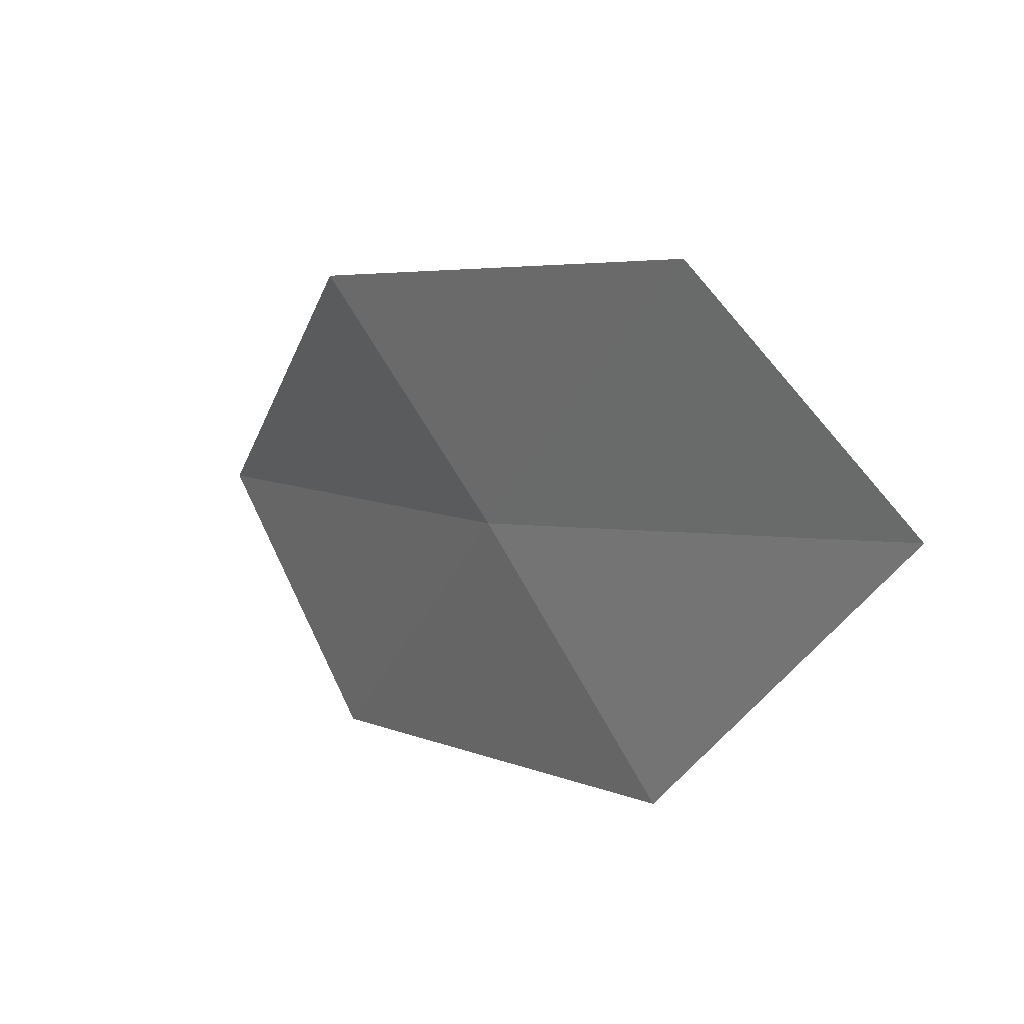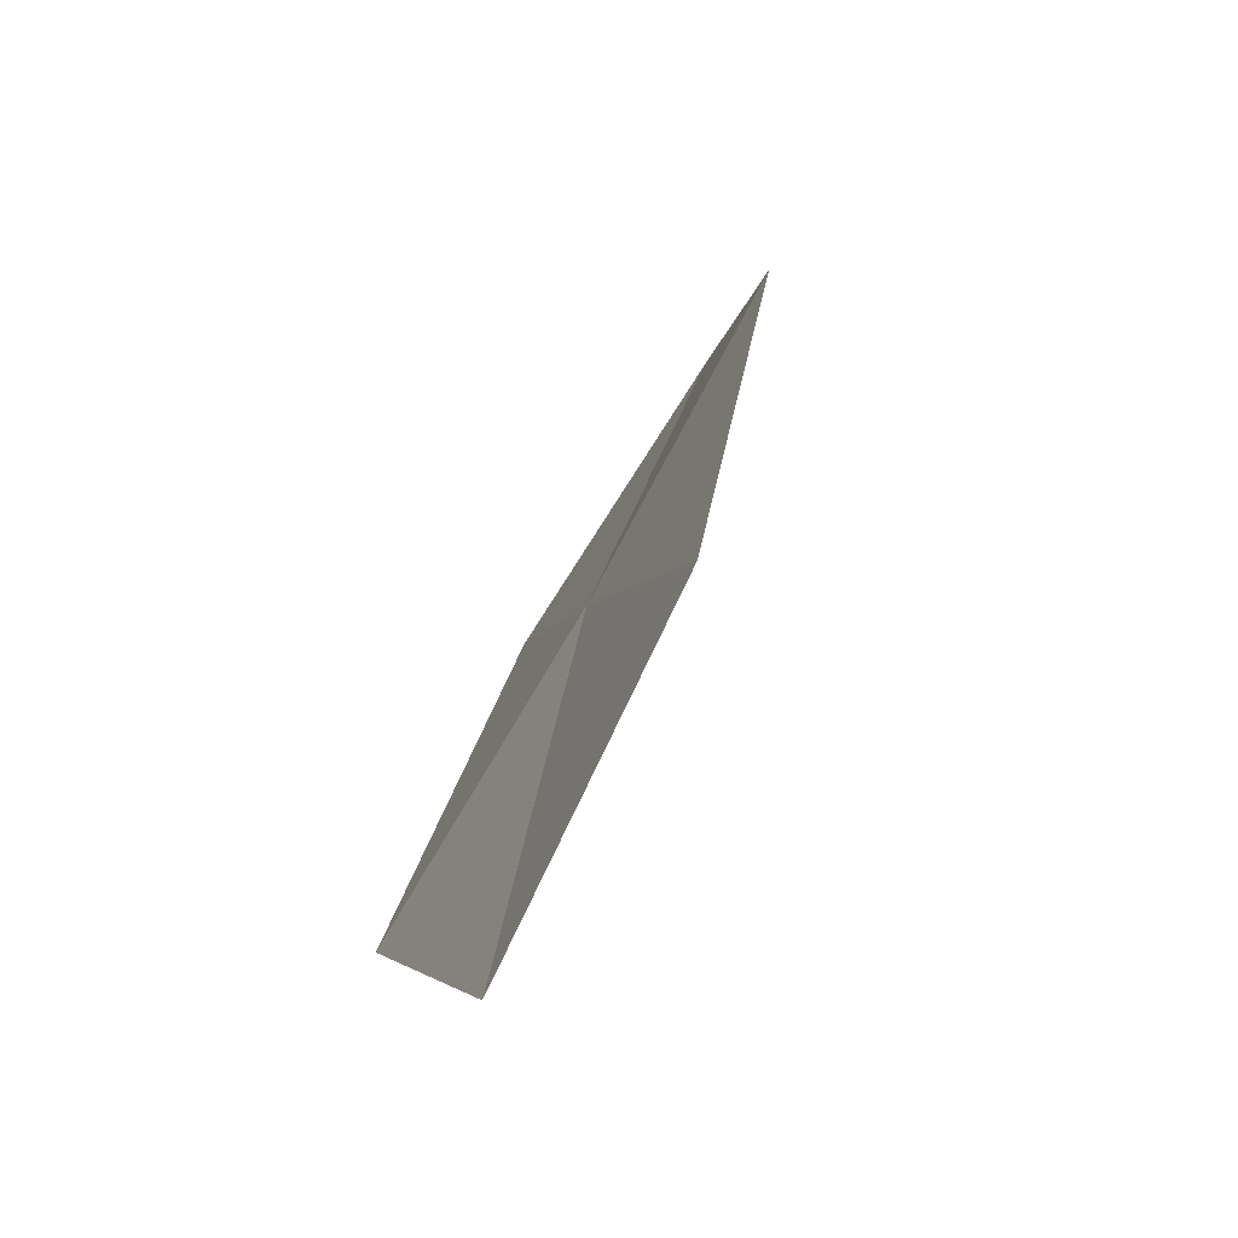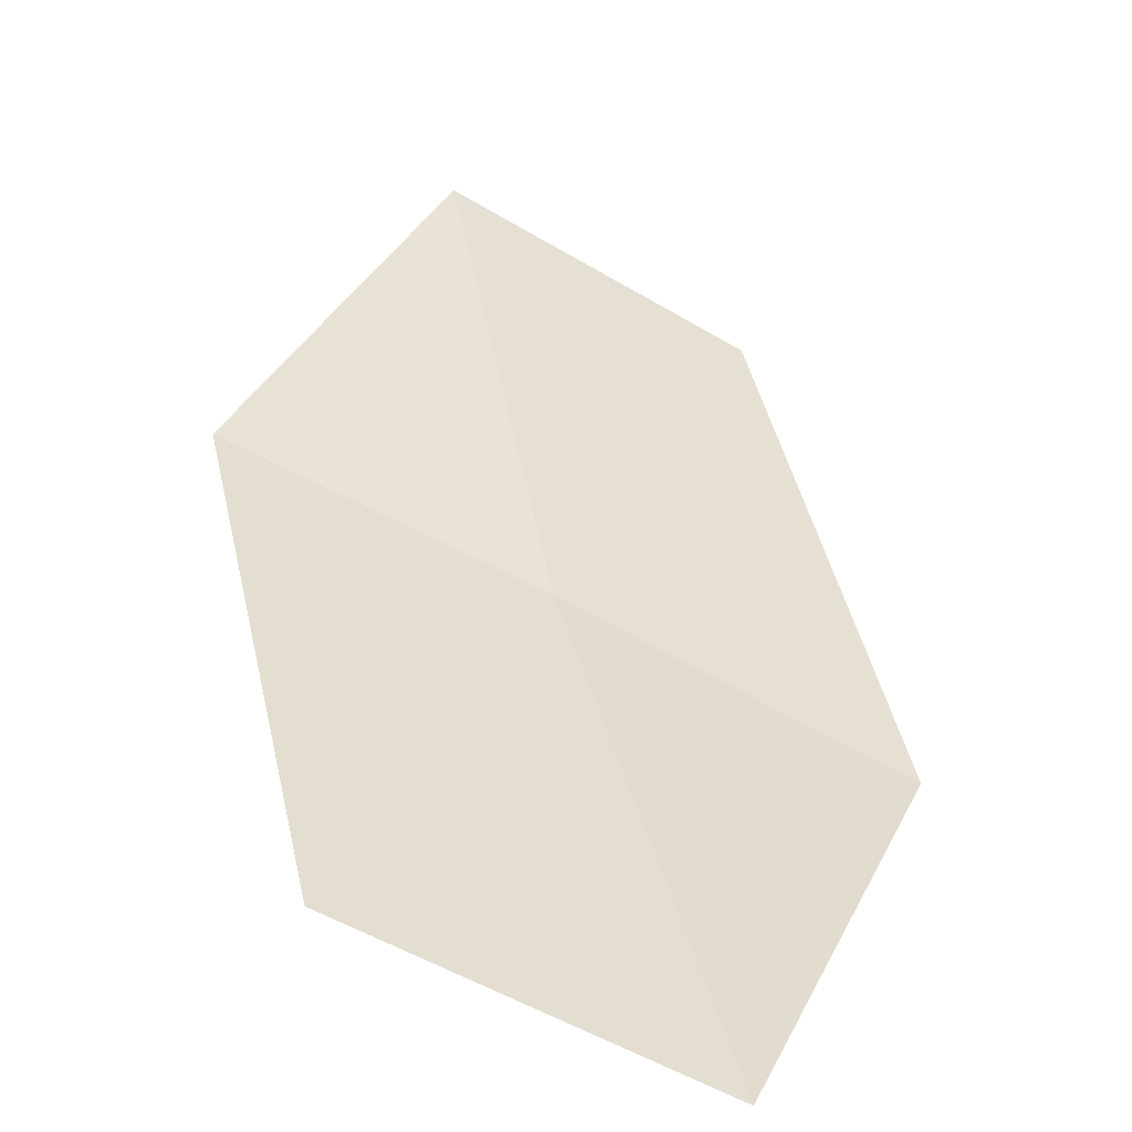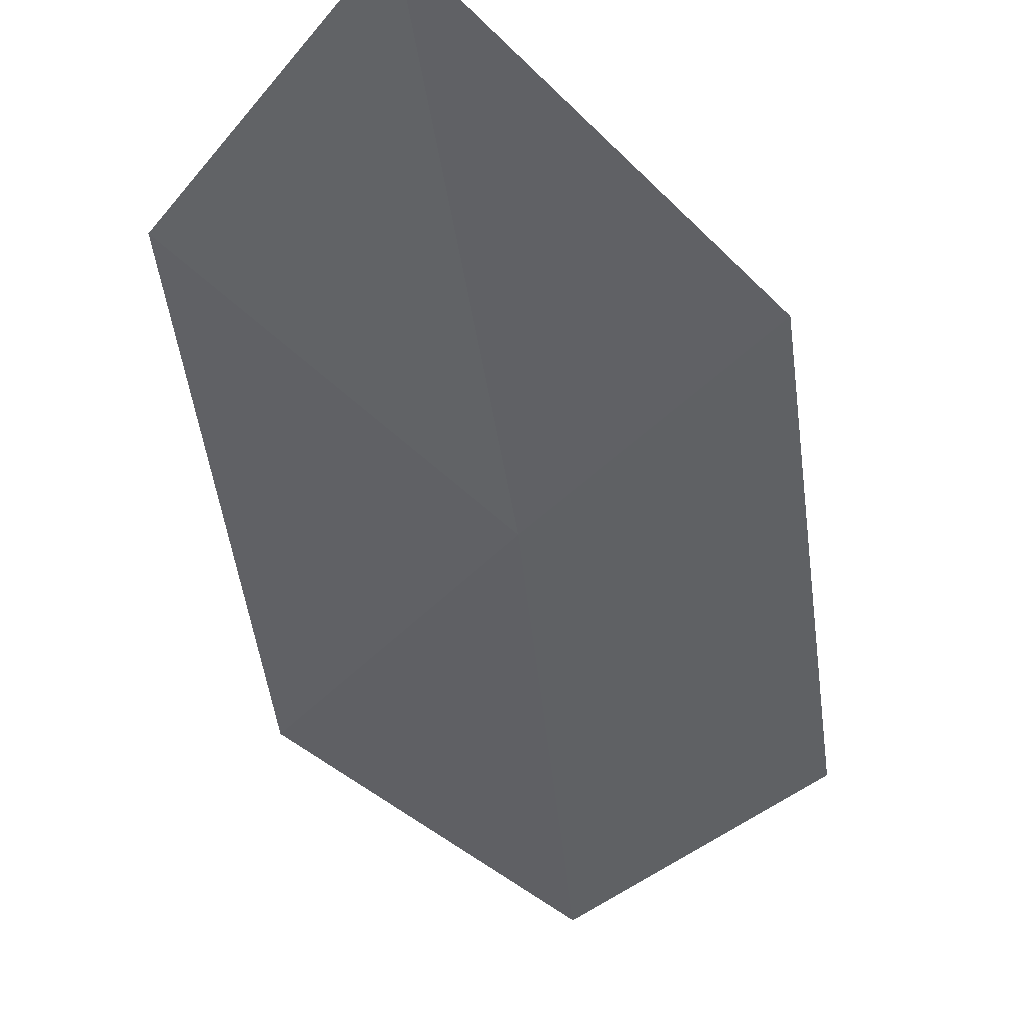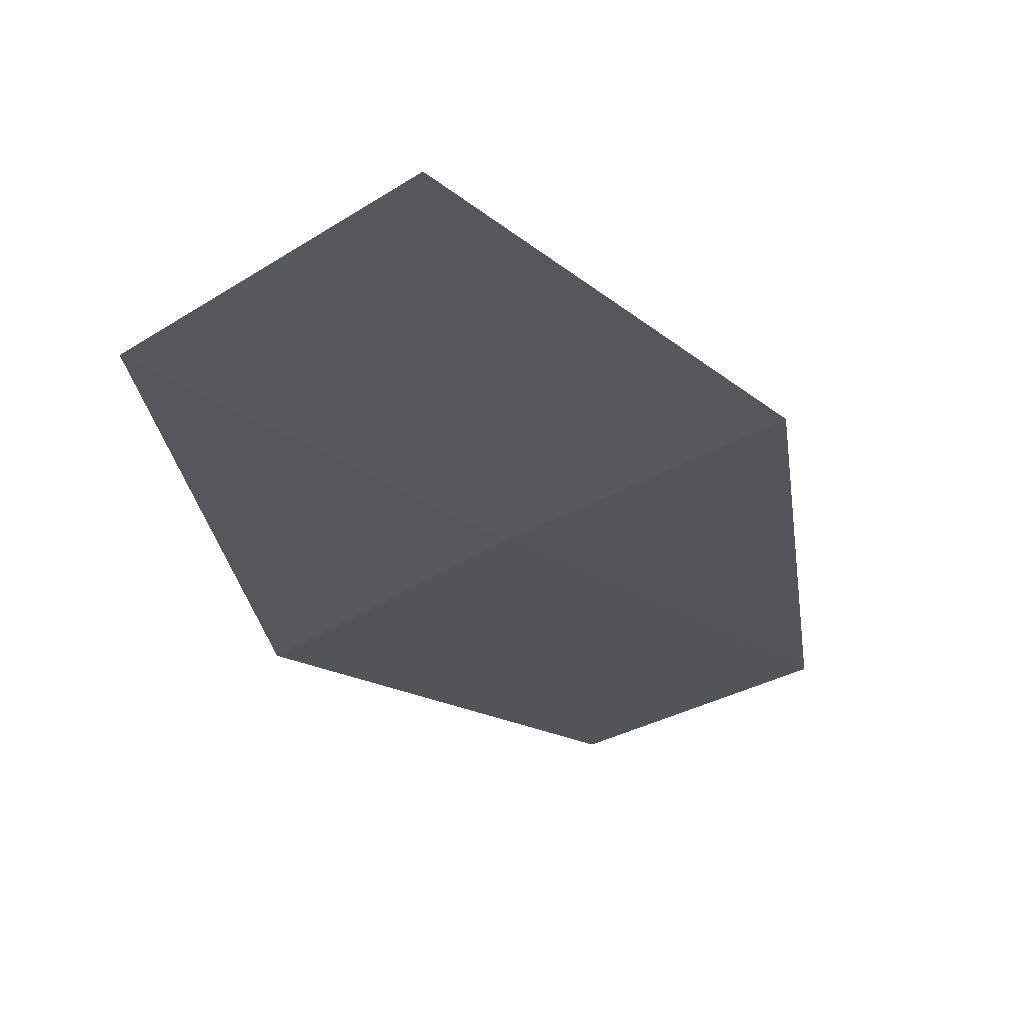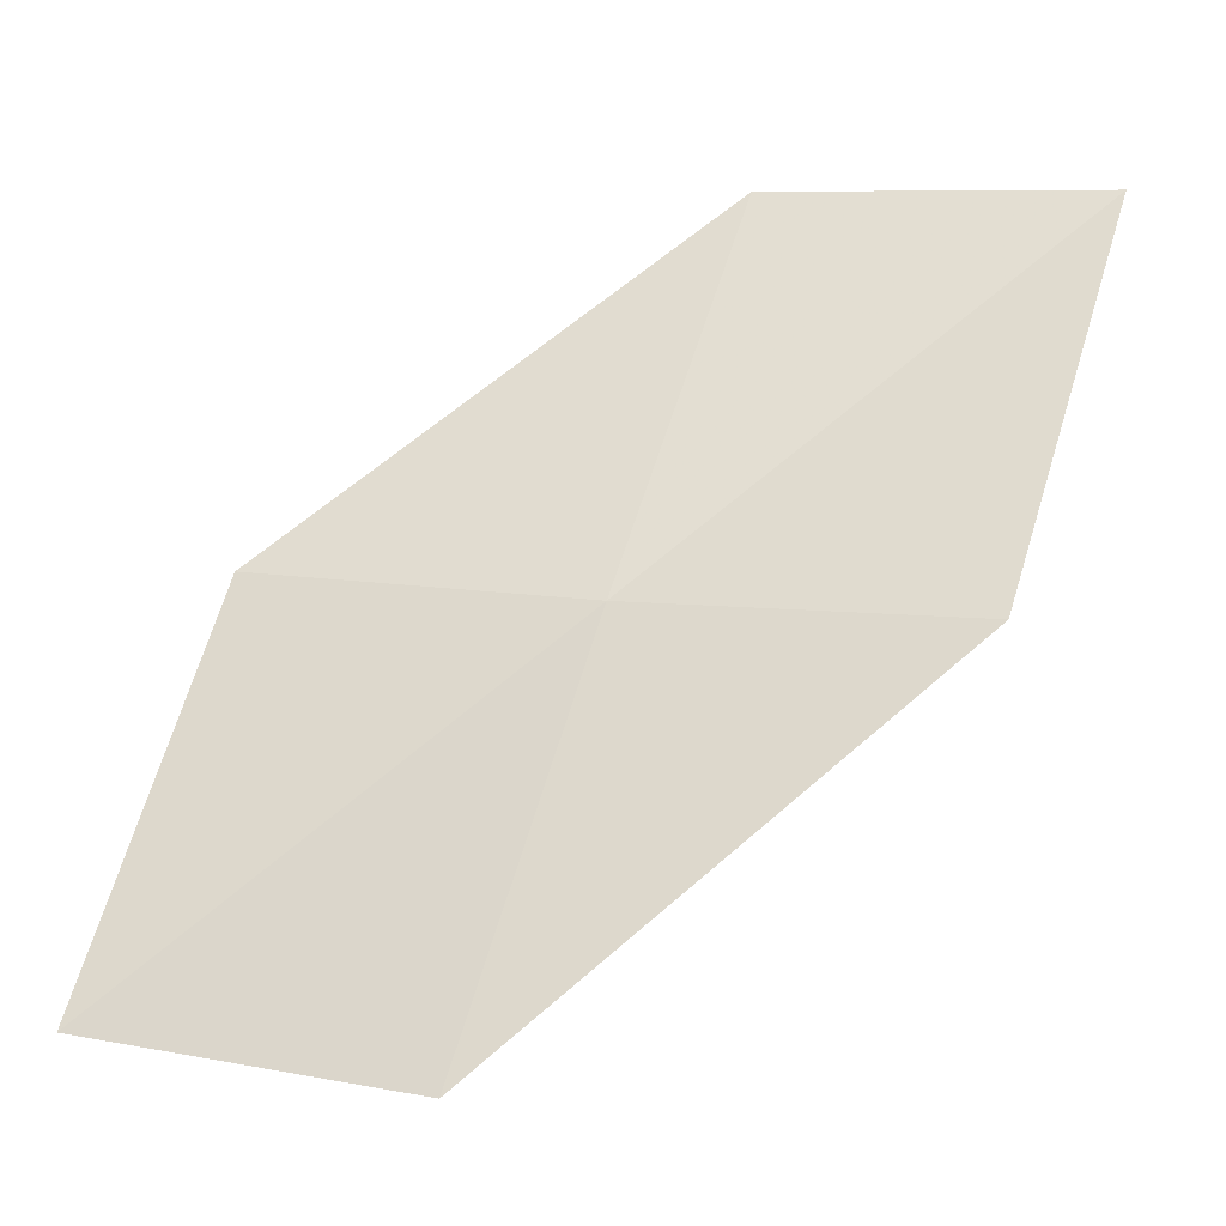
<metadata>
{"format":"obj","ext":"obj","renderer":"f3d","projection":"perspective","resolution":1024,"background":"white","views":[{"elev":54.2,"azim":-97.2,"up":"+Y"},{"elev":65.9,"azim":-39.0,"up":"+Y"},{"elev":9.2,"azim":29.9,"up":"+Z"},{"elev":-18.2,"azim":-128.0,"up":"+Z"},{"elev":-55.4,"azim":51.9,"up":"+Z"},{"elev":-13.3,"azim":-141.6,"up":"+Y"}]}
</metadata>
<code>
v -23.3 6.137 9.783
v -24.37 6.001 10.19
v -24.44 7.433 10.85
v -23.41 7.526 10.36
v -22.25 6.298 9.335
v -23.17 4.723 9.254
v -22.07 4.927 8.89
f 1 3 2
f 1 4 3
f 1 5 4
f 1 6 7
f 1 7 5
f 1 2 6

</code>
